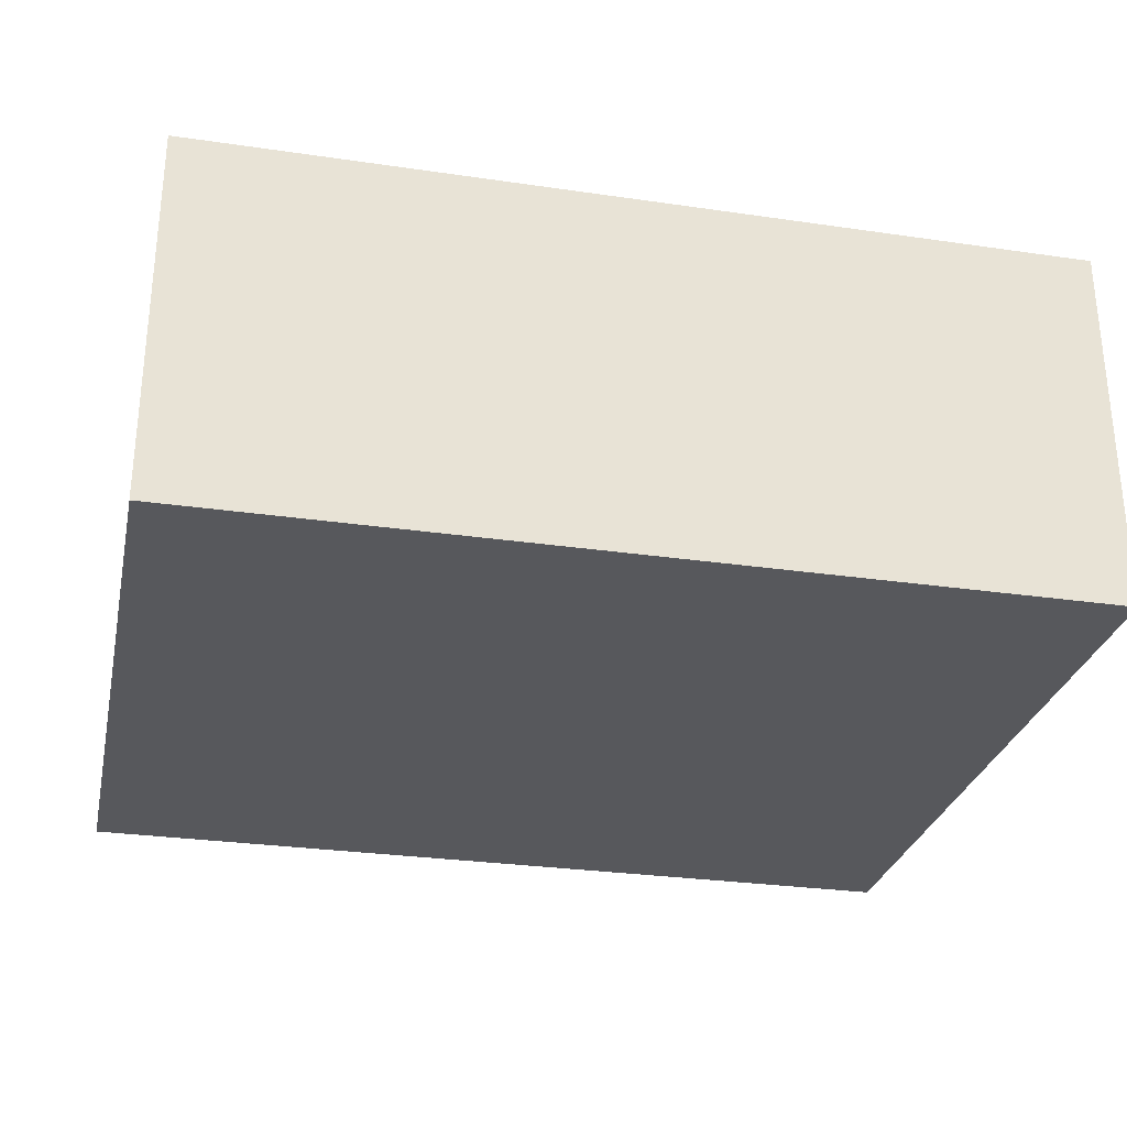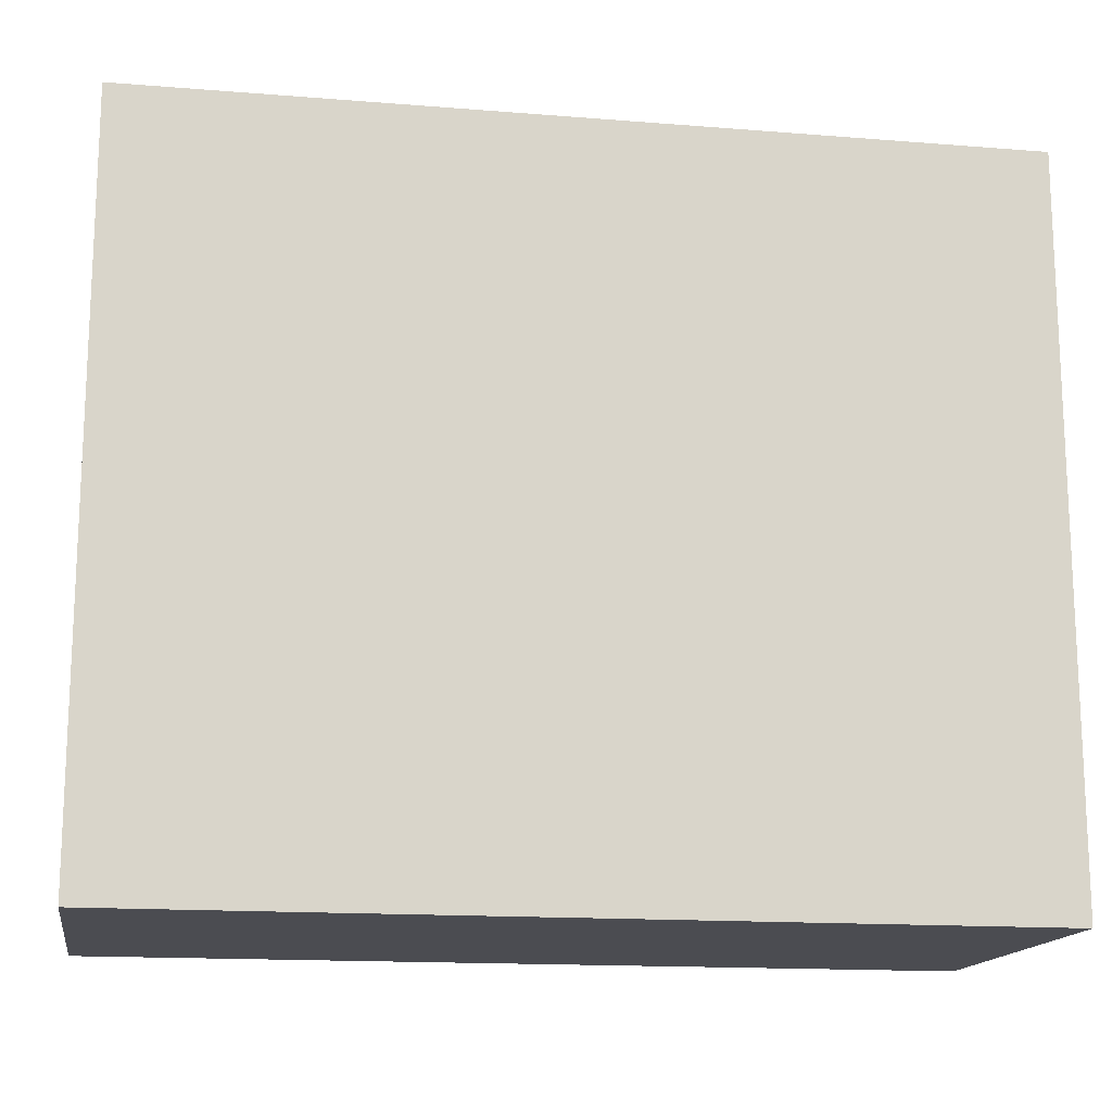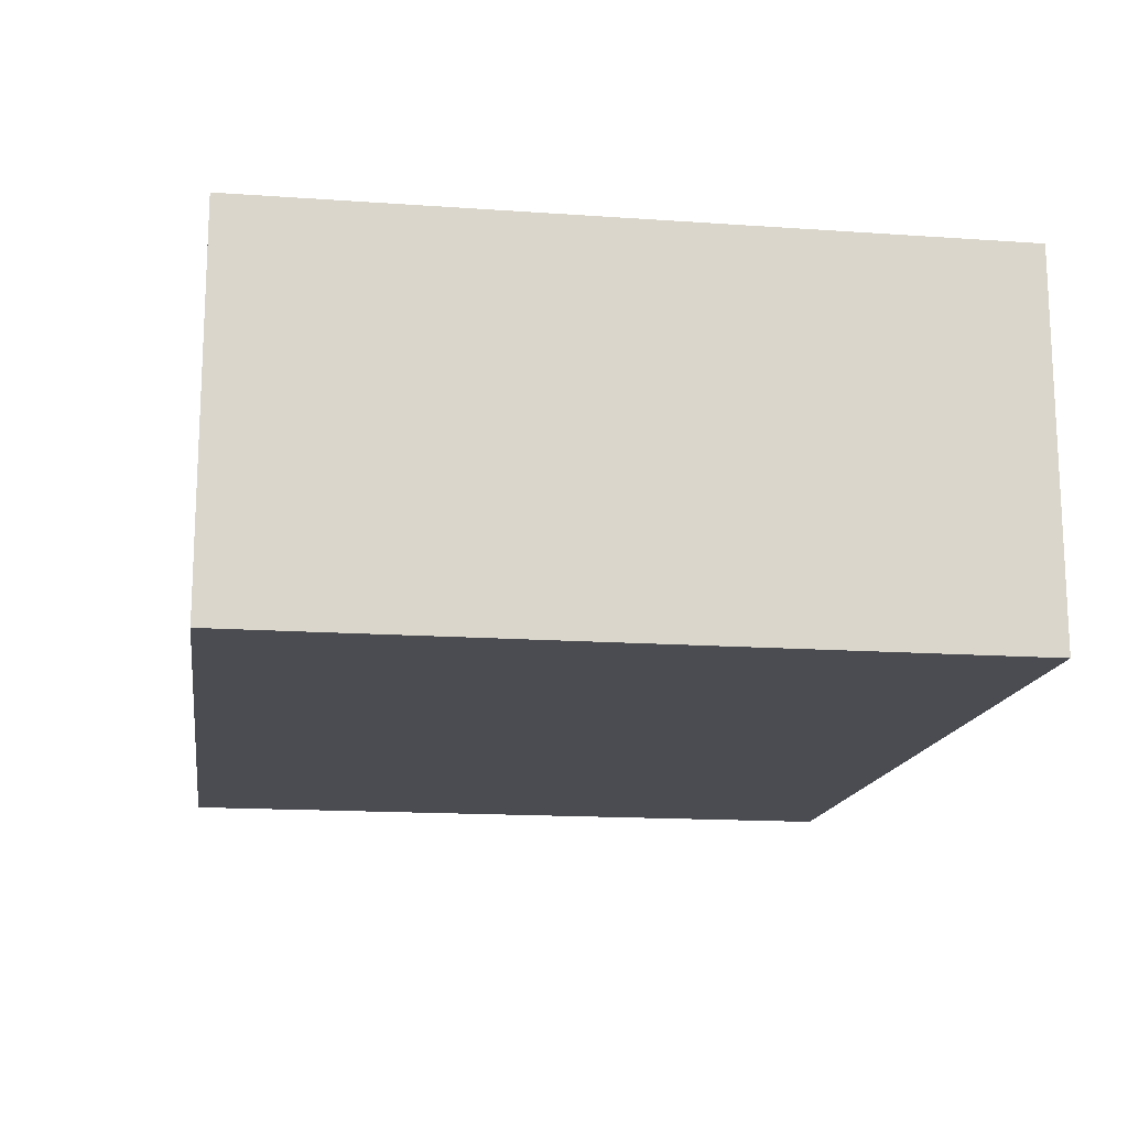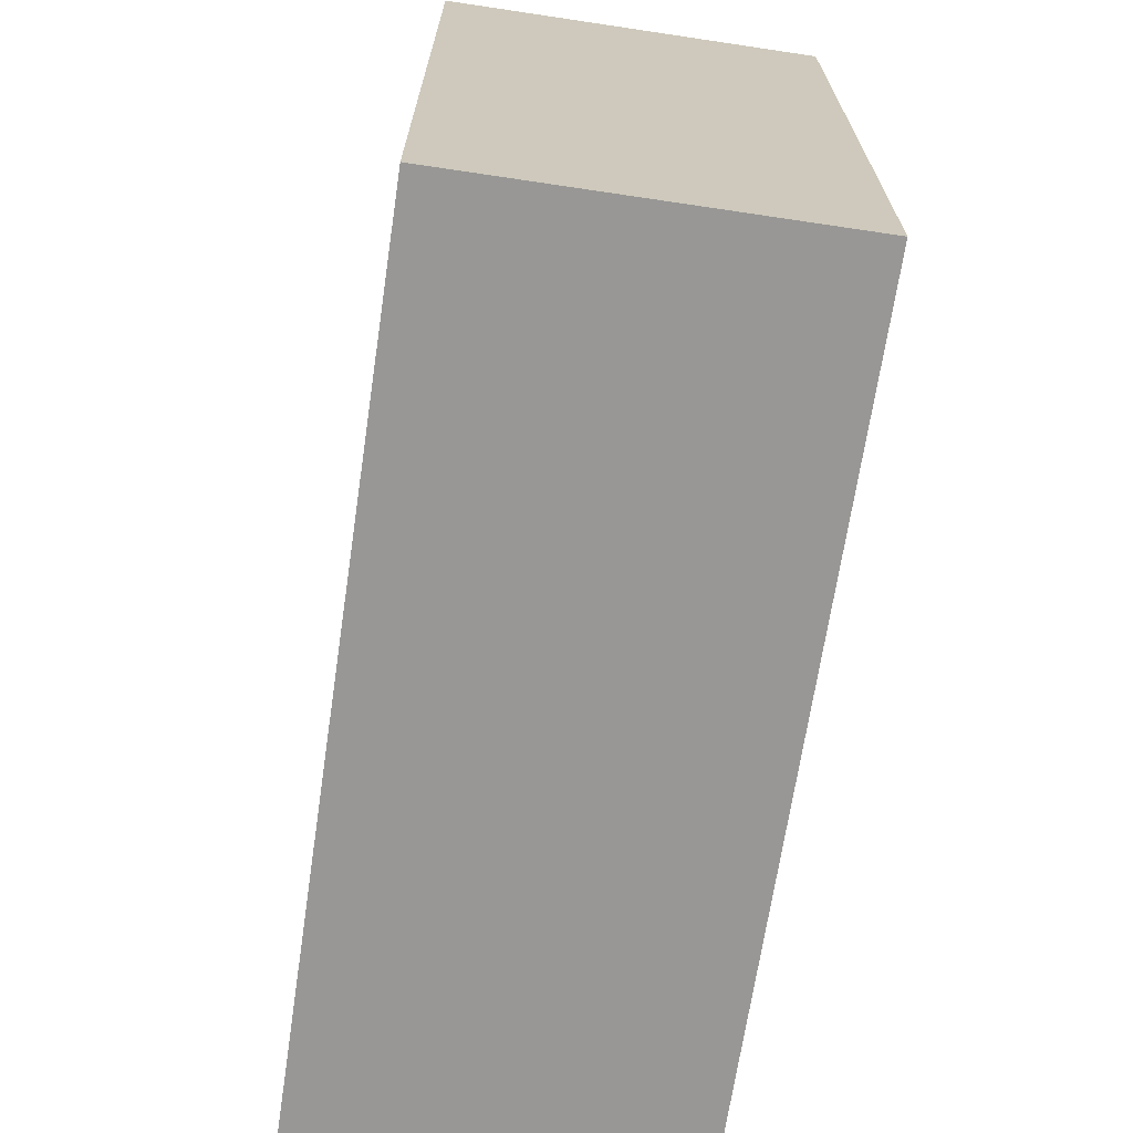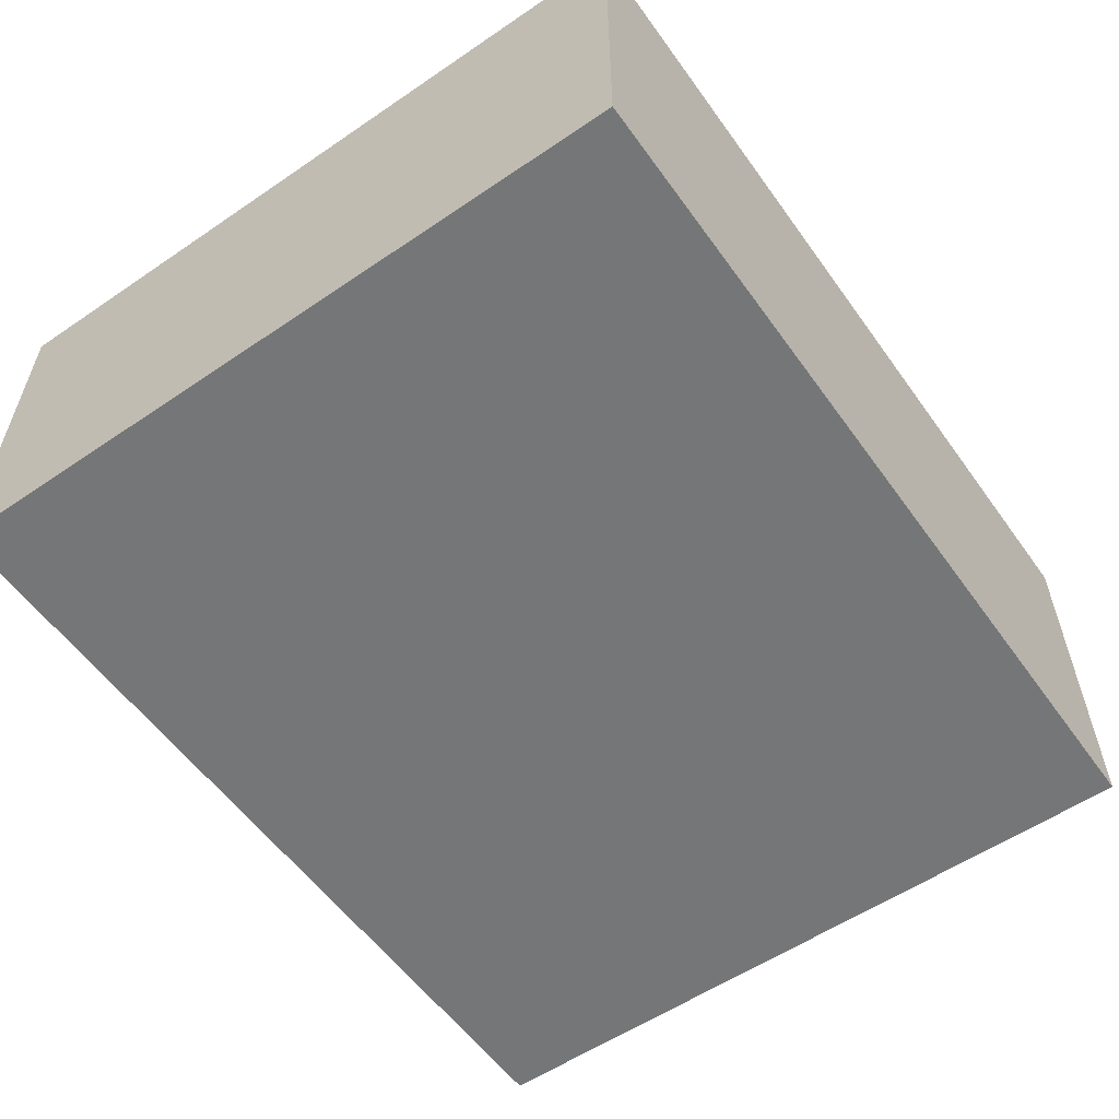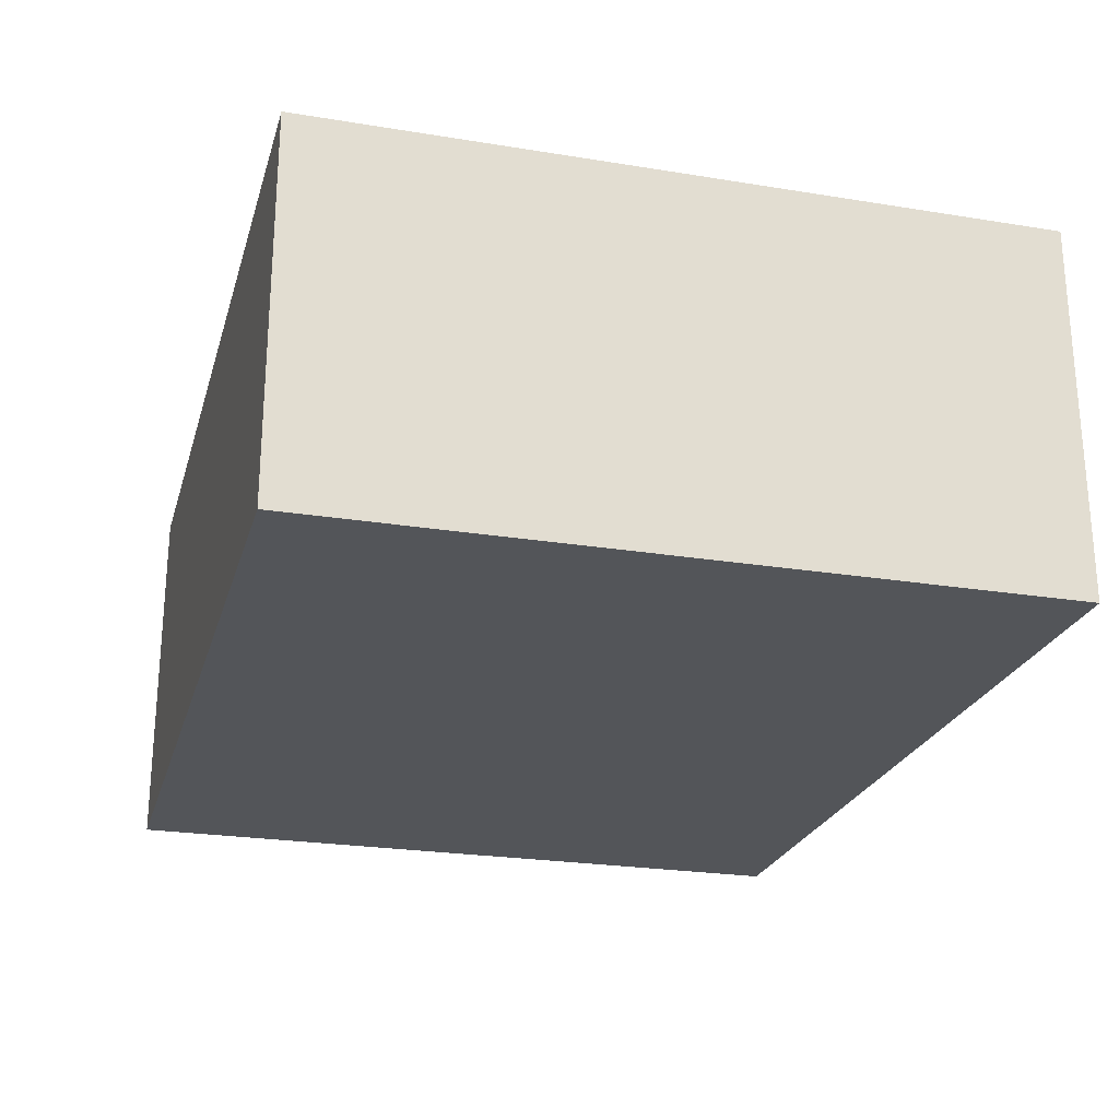
<metadata>
{"format":"obj","ext":"obj","renderer":"f3d","projection":"perspective","resolution":1024,"background":"white","views":[{"elev":-28.7,"azim":167.7,"up":"+Y"},{"elev":-15.3,"azim":170.4,"up":"+Z"},{"elev":-15.5,"azim":81.6,"up":"+Y"},{"elev":-68.2,"azim":-98.5,"up":"+Z"},{"elev":-56.7,"azim":-54.7,"up":"+Y"},{"elev":-24.0,"azim":-105.1,"up":"+Y"}]}
</metadata>
<code>
g 实体3
v -557 490 1000
v -557 490 2000
v -557 1005 1000
v -557 1005 2000
v 648 490 1000
v 648 490 2000
v 648 1005 1000
v 648 1005 2000
f 5 7 6
f 6 7 8
f 1 5 2
f 2 5 6
f 3 1 4
f 4 1 2
f 7 3 8
f 8 3 4
f 8 4 6
f 6 4 2
f 3 7 1
f 1 7 5
g 实体2
v -495.1 5000 -69.59
v -500 3000 0
v -500 5000 0
v -495.1 3000 69.59
v -495.1 5000 69.59
v -480.6 3000 137.8
v -480.6 5000 137.8
v -456.8 3000 203.4
v -456.8 5000 203.4
v -424 3000 265
v -424 5000 265
v -383 3000 321.4
v -383 5000 321.4
v -334.6 3000 371.6
v -334.6 5000 371.6
v -279.6 3000 414.5
v -279.6 5000 414.5
v -219.2 3000 449.4
v -219.2 5000 449.4
v -154.5 3000 475.5
v -154.5 5000 475.5
v -86.82 3000 492.4
v -86.82 5000 492.4
v -17.45 3000 499.7
v -17.45 5000 499.7
v 52.26 3000 497.3
v 52.26 5000 497.3
v 121 3000 485.1
v 121 5000 485.1
v 187.3 3000 463.6
v 187.3 5000 463.6
v 250 3000 433
v 250 5000 433
v 307.8 3000 394
v 307.8 5000 394
v 359.7 3000 347.3
v 359.7 5000 347.3
v 404.5 3000 293.9
v 404.5 5000 293.9
v 441.5 3000 234.7
v 441.5 5000 234.7
v 469.8 3000 171
v 469.8 5000 171
v 489.1 3000 104
v 489.1 5000 104
v 498.8 3000 34.88
v 498.8 5000 34.88
v 498.8 3000 -34.88
v 498.8 5000 -34.88
v 489.1 3000 -104
v 489.1 5000 -104
v 469.8 3000 -171
v 469.8 5000 -171
v 441.5 3000 -234.7
v 441.5 5000 -234.7
v 404.5 3000 -293.9
v 404.5 5000 -293.9
v 359.7 3000 -347.3
v 359.7 5000 -347.3
v 307.8 3000 -394
v 307.8 5000 -394
v 250 3000 -433
v 250 5000 -433
v 187.3 3000 -463.6
v 187.3 5000 -463.6
v 121 3000 -485.1
v 121 5000 -485.1
v 52.26 3000 -497.3
v 52.26 5000 -497.3
v -17.45 3000 -499.7
v -17.45 5000 -499.7
v -86.82 3000 -492.4
v -86.82 5000 -492.4
v -154.5 3000 -475.5
v -154.5 5000 -475.5
v -219.2 3000 -449.4
v -219.2 5000 -449.4
v -279.6 3000 -414.5
v -279.6 5000 -414.5
v -334.6 3000 -371.6
v -334.6 5000 -371.6
v -383 3000 -321.4
v -383 5000 -321.4
v -424 3000 -265
v -424 5000 -265
v -456.8 3000 -203.4
v -456.8 5000 -203.4
v -480.6 3000 -137.8
v -480.6 5000 -137.8
v -495.1 3000 -69.59
f 9 10 11
f 11 10 12
f 11 12 13
f 13 12 14
f 13 14 15
f 15 14 16
f 15 16 17
f 17 16 18
f 17 18 19
f 19 18 20
f 19 20 21
f 21 20 22
f 21 22 23
f 23 22 24
f 23 24 25
f 25 24 26
f 25 26 27
f 27 26 28
f 27 28 29
f 29 28 30
f 29 30 31
f 31 30 32
f 31 32 33
f 33 32 34
f 33 34 35
f 35 34 36
f 35 36 37
f 37 36 38
f 37 38 39
f 39 38 40
f 39 40 41
f 41 40 42
f 41 42 43
f 43 42 44
f 43 44 45
f 45 44 46
f 45 46 47
f 47 46 48
f 47 48 49
f 49 48 50
f 49 50 51
f 51 50 52
f 51 52 53
f 53 52 54
f 53 54 55
f 55 54 56
f 55 56 57
f 57 56 58
f 57 58 59
f 59 58 60
f 59 60 61
f 61 60 62
f 61 62 63
f 63 62 64
f 63 64 65
f 65 64 66
f 65 66 67
f 67 66 68
f 67 68 69
f 69 68 70
f 69 70 71
f 71 70 72
f 71 72 73
f 73 72 74
f 73 74 75
f 75 74 76
f 75 76 77
f 77 76 78
f 77 78 79
f 79 78 80
f 79 80 81
f 81 80 82
f 81 82 83
f 83 82 84
f 83 84 85
f 85 84 86
f 85 86 87
f 87 86 88
f 87 88 89
f 89 88 90
f 89 90 91
f 91 90 92
f 91 92 93
f 93 92 94
f 93 94 95
f 95 94 96
f 95 96 97
f 97 96 98
f 97 98 9
f 9 98 10
f 11 13 9
f 9 13 97
f 97 13 15
f 97 15 95
f 95 15 17
f 95 17 93
f 93 17 19
f 93 19 91
f 91 19 21
f 91 21 89
f 89 21 23
f 89 23 87
f 87 23 25
f 87 25 85
f 85 25 27
f 85 27 83
f 83 27 29
f 83 29 81
f 81 29 31
f 81 31 79
f 79 31 33
f 79 33 77
f 77 33 35
f 77 35 75
f 75 35 37
f 75 37 73
f 73 37 39
f 73 39 71
f 71 39 41
f 71 41 69
f 69 41 43
f 69 43 67
f 67 43 45
f 67 45 65
f 65 45 47
f 65 47 63
f 63 47 49
f 63 49 61
f 61 49 51
f 61 51 59
f 59 51 53
f 59 53 57
f 57 53 55
f 10 98 12
f 12 98 14
f 14 98 96
f 14 96 16
f 16 96 94
f 16 94 18
f 18 94 92
f 18 92 20
f 20 92 90
f 20 90 22
f 22 90 88
f 22 88 24
f 24 88 86
f 24 86 26
f 26 86 84
f 26 84 28
f 28 84 82
f 28 82 30
f 30 82 80
f 30 80 32
f 32 80 78
f 32 78 34
f 34 78 76
f 34 76 36
f 36 76 74
f 36 74 38
f 38 74 72
f 38 72 40
f 40 72 70
f 40 70 42
f 42 70 68
f 42 68 44
f 44 68 66
f 44 66 46
f 46 66 64
f 46 64 48
f 48 64 62
f 48 62 50
f 50 62 60
f 50 60 52
f 52 60 58
f 52 58 54
f 54 58 56
g 实体1
v 1000 0 1000
v 2000 0 -1000
v 1000 3000 1000
v 2000 3000 -1000
v -1000 0 1000
v -1000 3000 1000
v -2000 0 -1000
v -2000 3000 -1000
f 99 100 101
f 101 100 102
f 103 99 104
f 104 99 101
f 105 103 106
f 106 103 104
f 100 105 102
f 102 105 106
f 102 106 101
f 101 106 104
f 100 99 105
f 105 99 103

</code>
